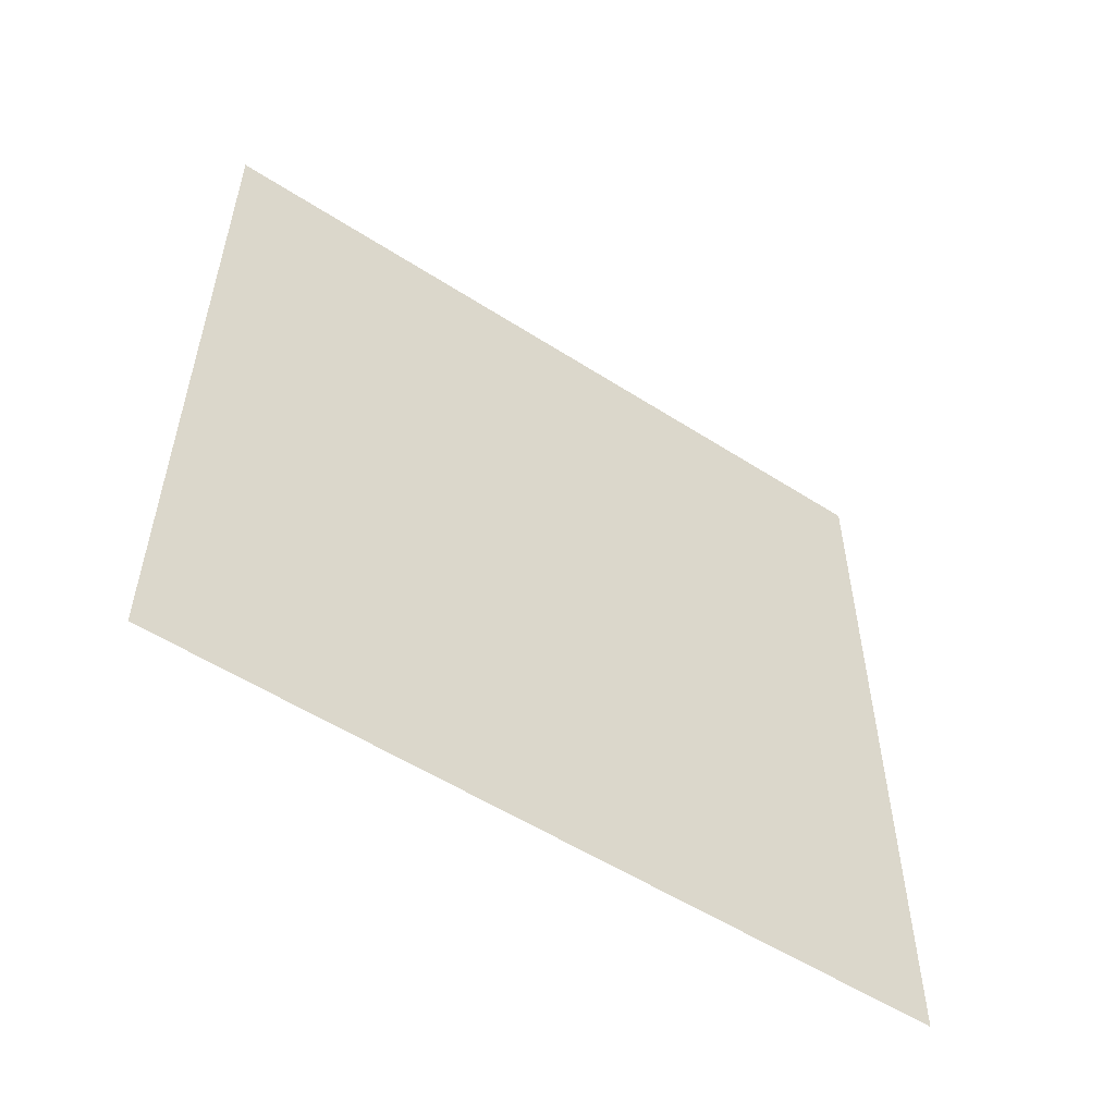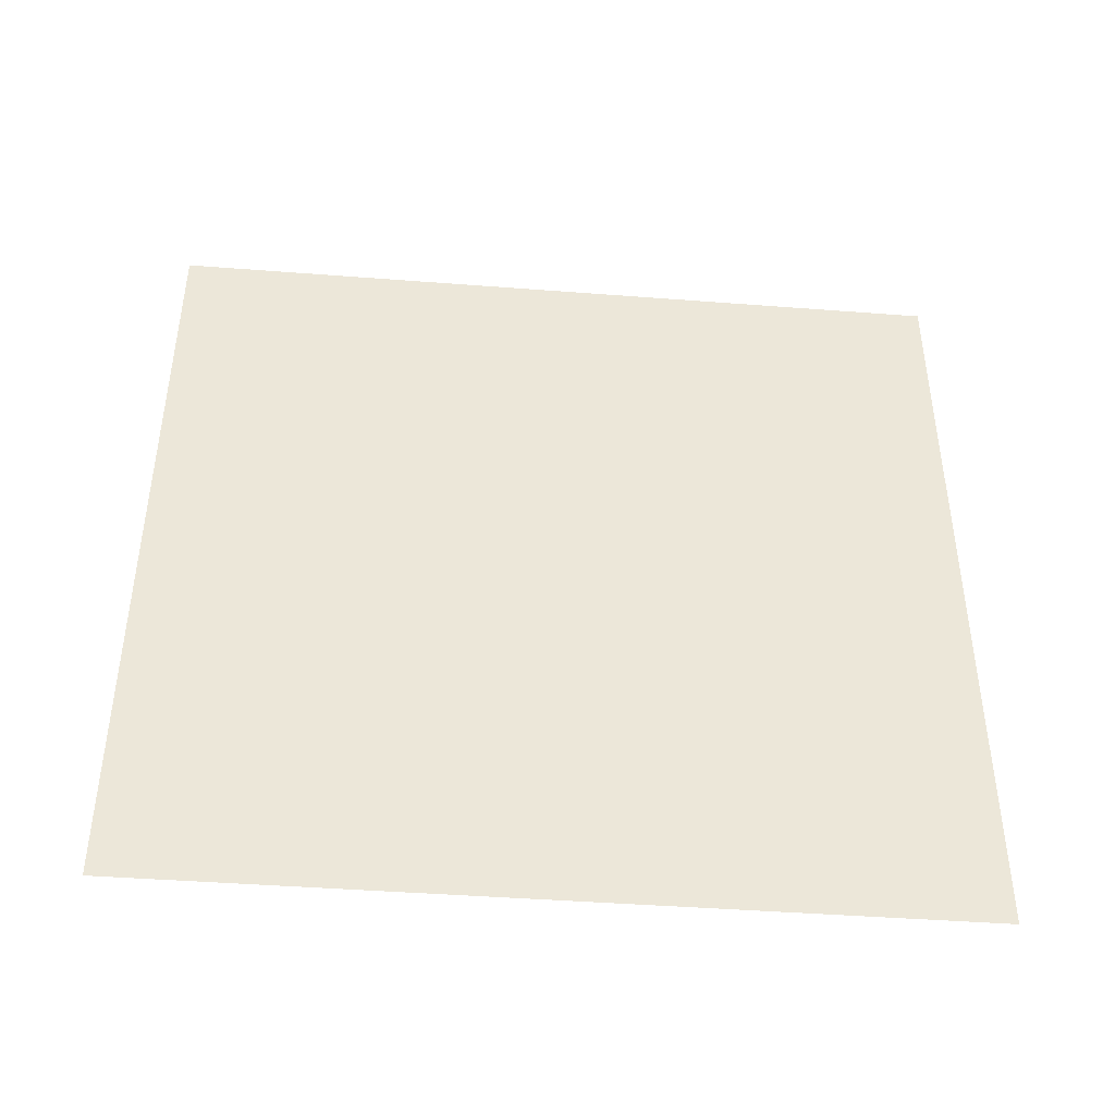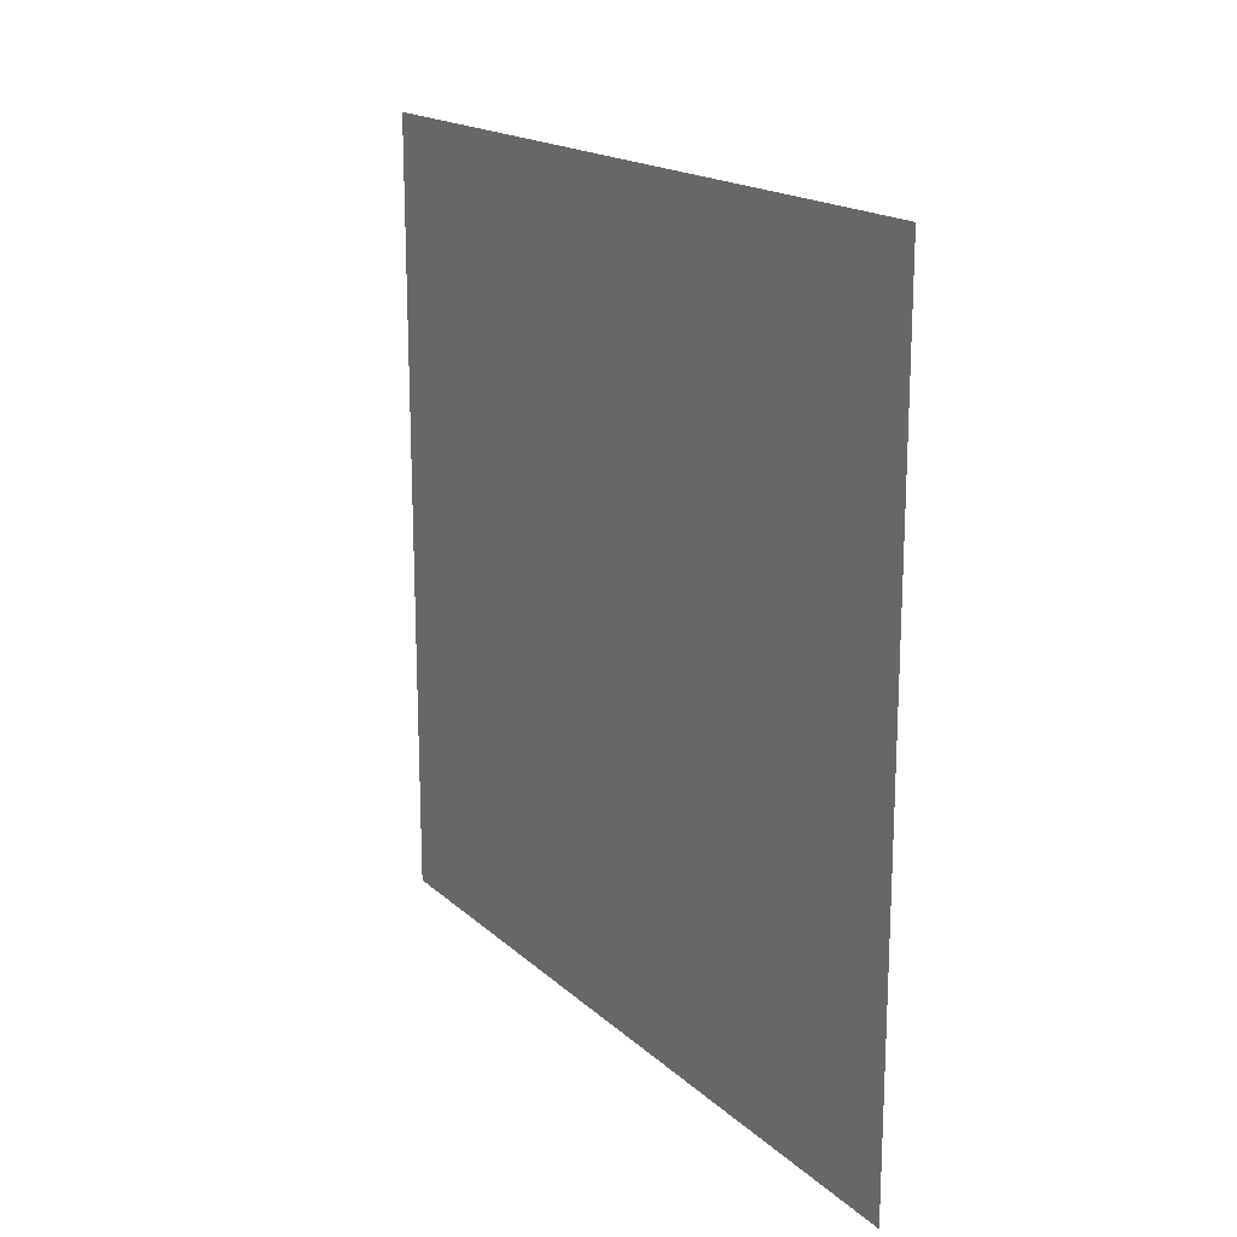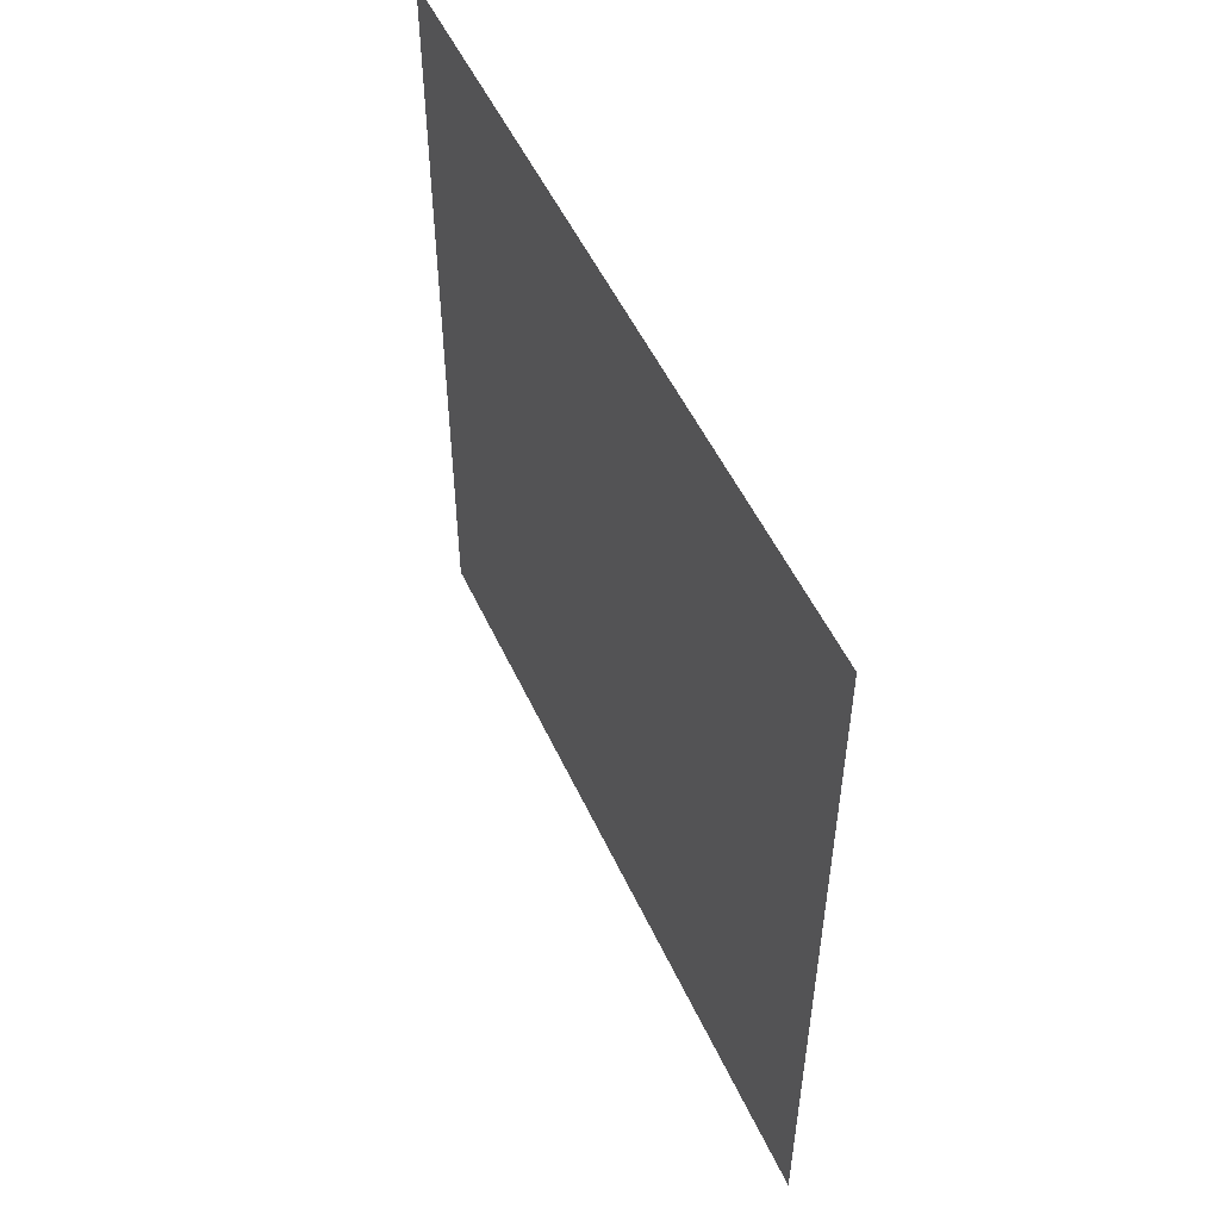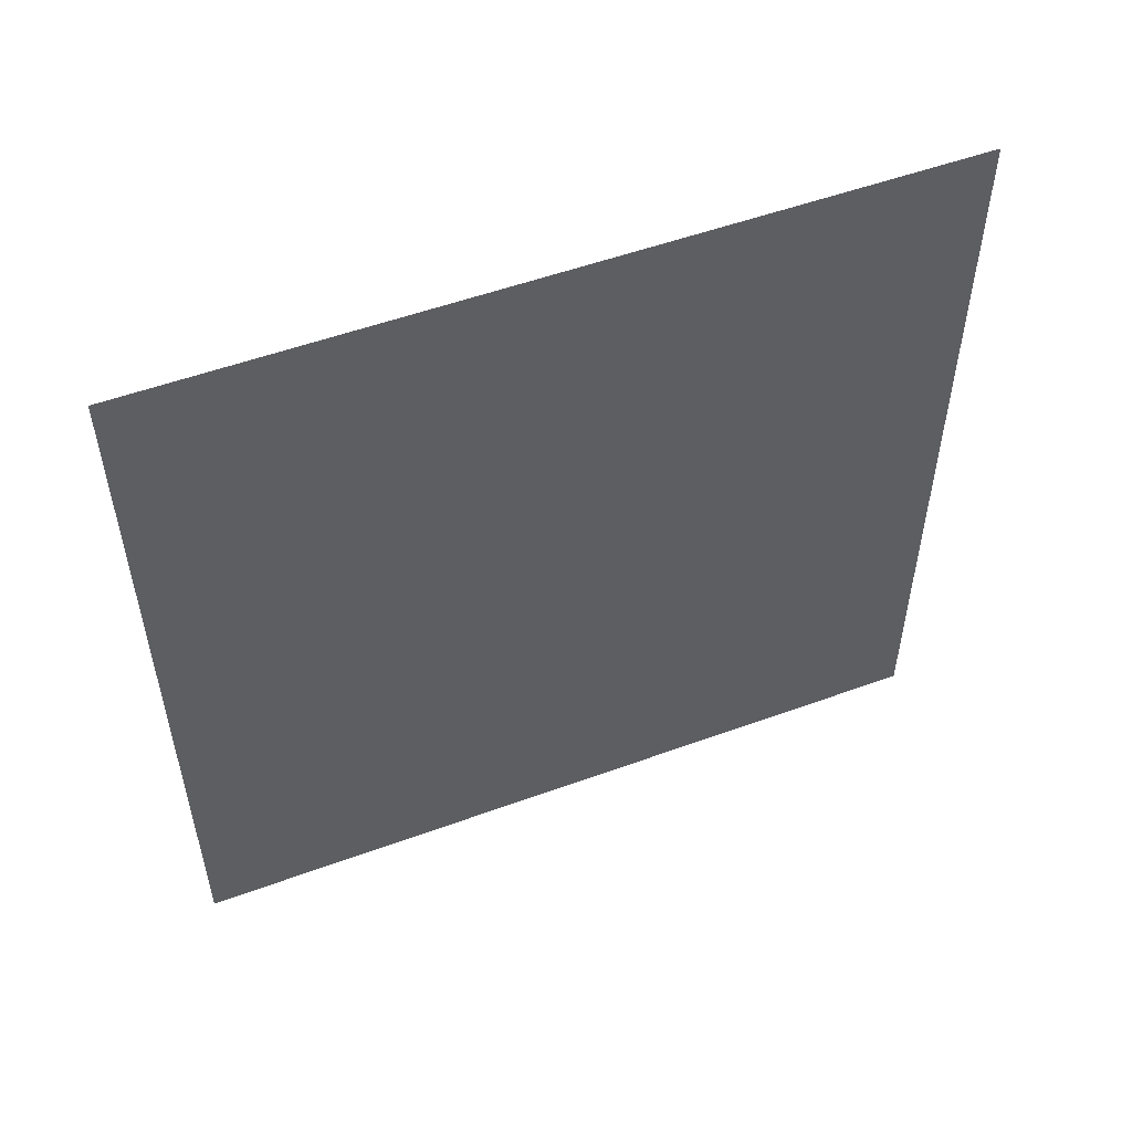
<metadata>
{"format":"obj","ext":"obj","renderer":"f3d","projection":"perspective","resolution":1024,"background":"white","views":[{"elev":-54.5,"azim":-124.3,"up":"+Z"},{"elev":-43.2,"azim":-95.2,"up":"+Y"},{"elev":17.8,"azim":-31.2,"up":"+Y"},{"elev":52.1,"azim":155.6,"up":"+Y"},{"elev":52.9,"azim":-111.4,"up":"+Y"}]}
</metadata>
<code>
o Plane
v 0 3 1.5
v 0 -0 1.5
v 0 0 -1.5
v 0 3 -1.5
f 1 2 3 4

</code>
